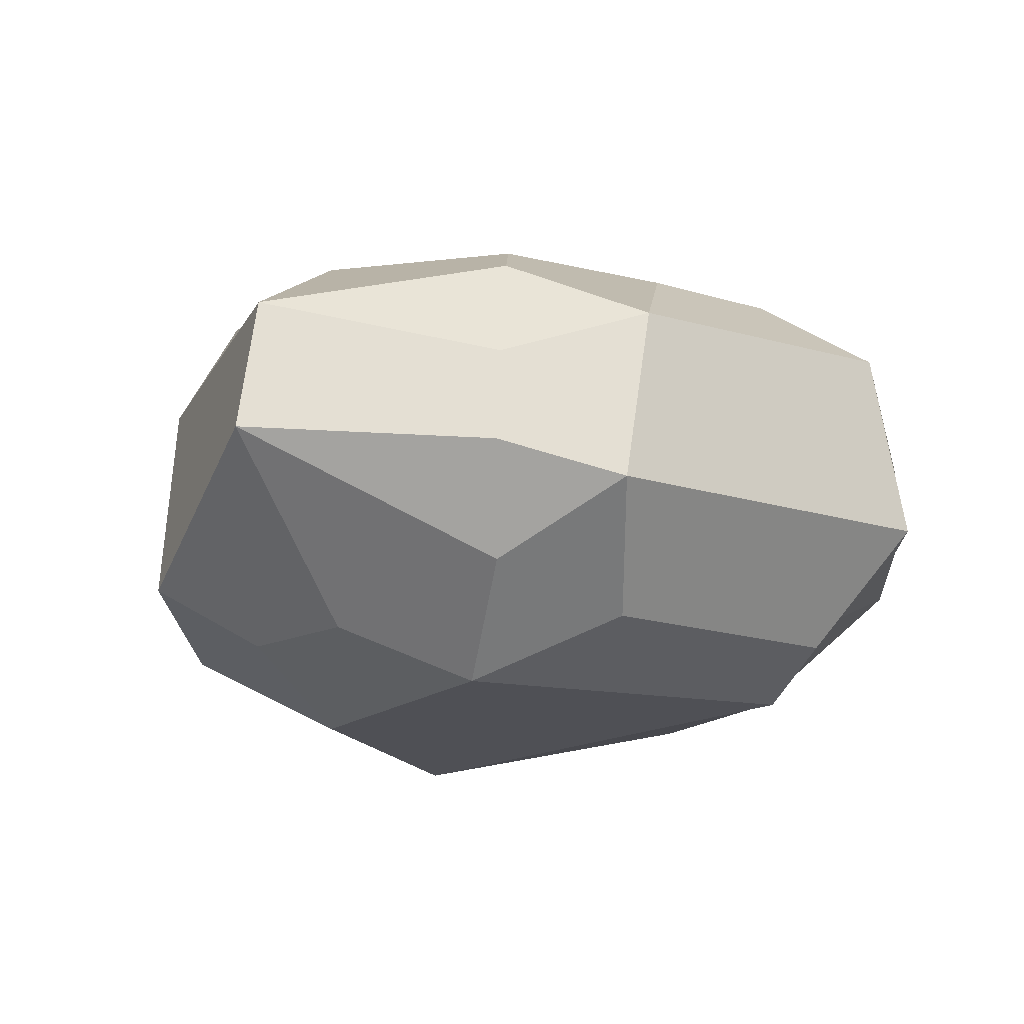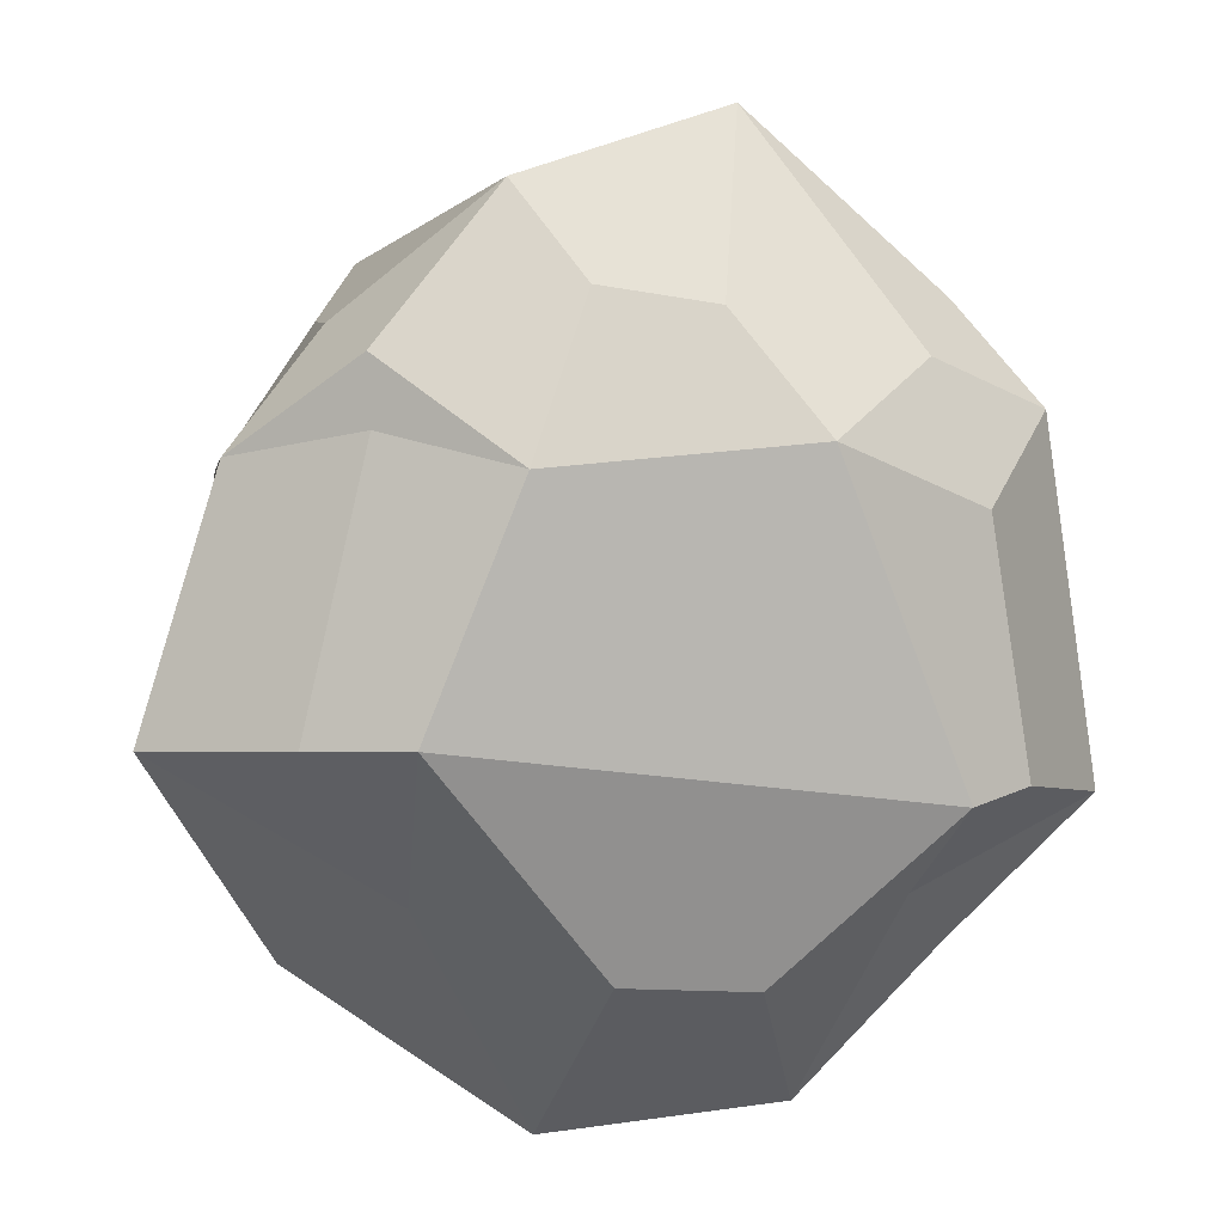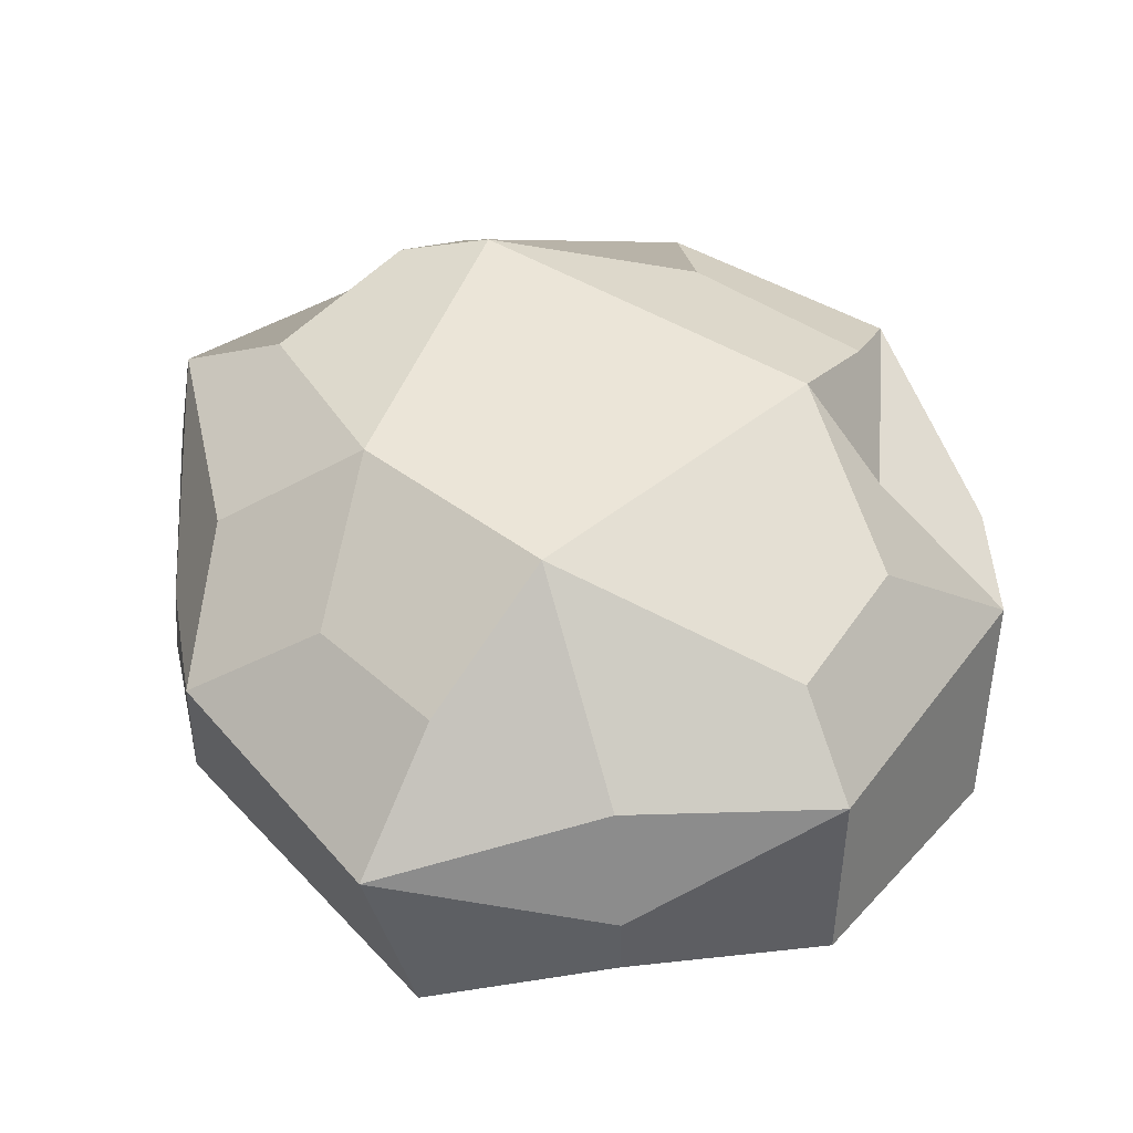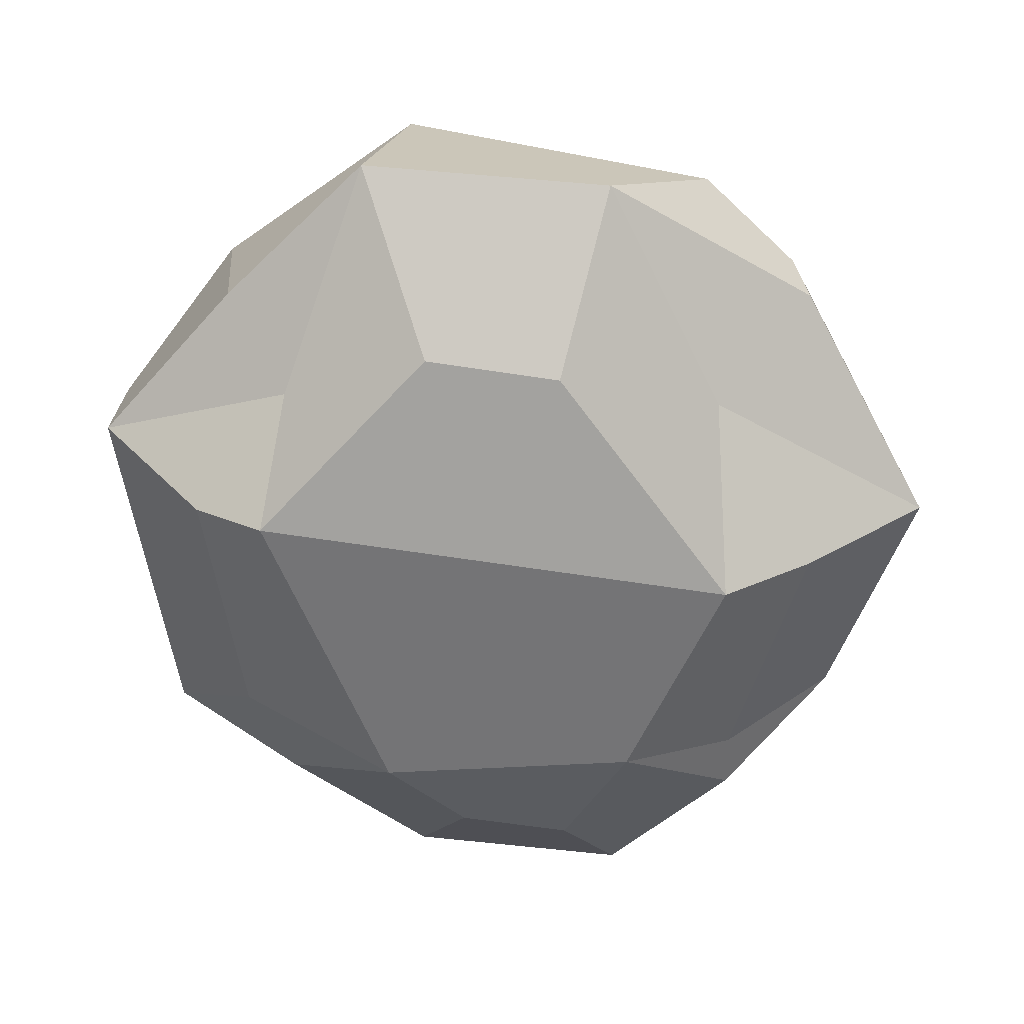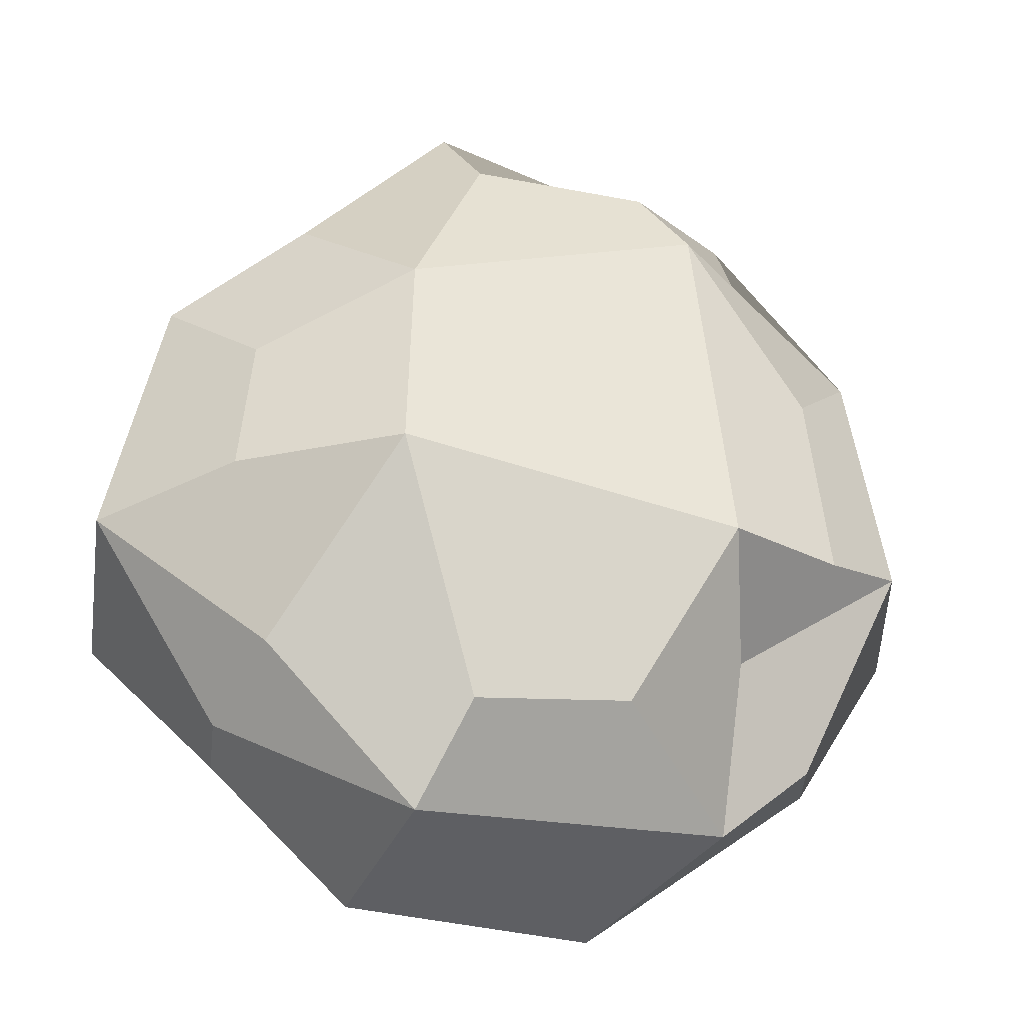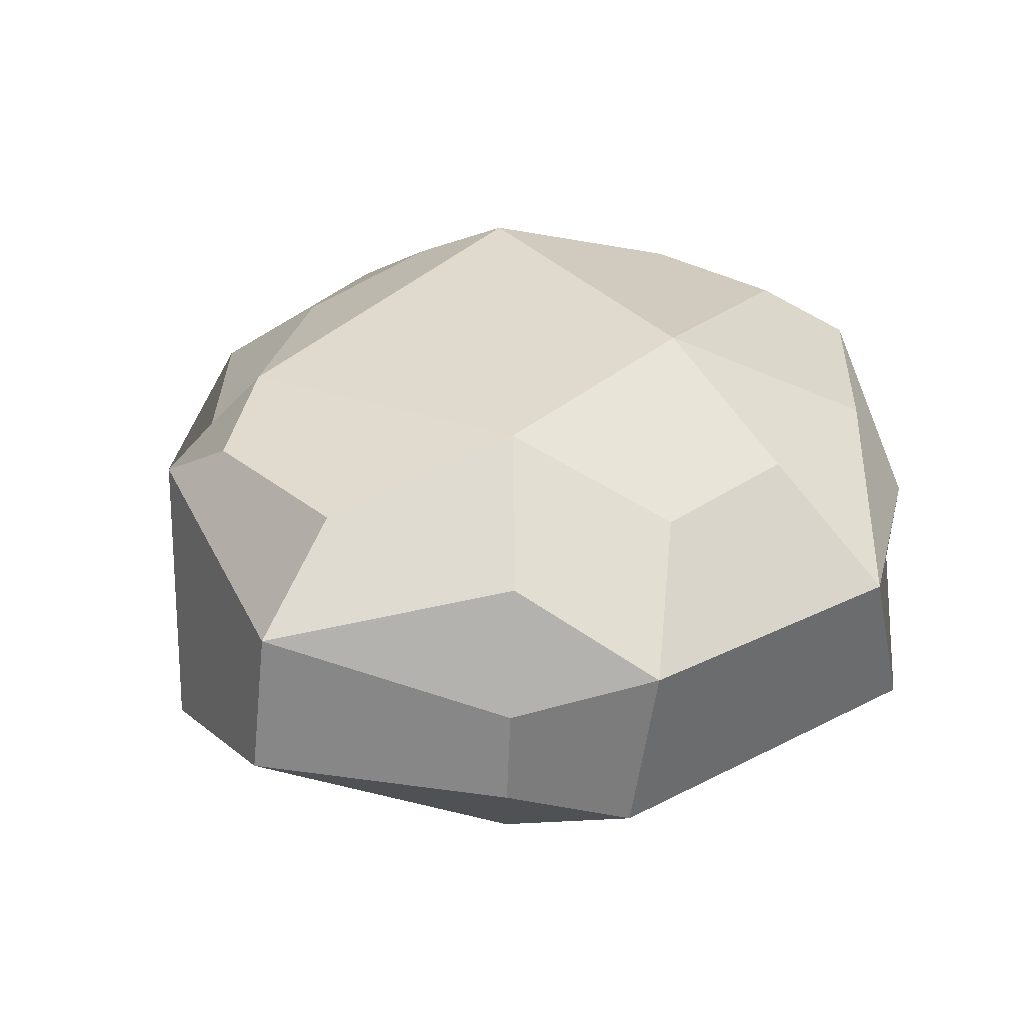
<metadata>
{"format":"obj","ext":"obj","renderer":"f3d","projection":"perspective","resolution":1024,"background":"white","views":[{"elev":-19.1,"azim":48.3,"up":"+Y"},{"elev":7.8,"azim":-12.8,"up":"+Z"},{"elev":54.7,"azim":128.9,"up":"+Y"},{"elev":-56.2,"azim":179.3,"up":"+Y"},{"elev":-33.2,"azim":169.9,"up":"+Z"},{"elev":35.2,"azim":46.9,"up":"+Y"}]}
</metadata>
<code>
o Icosphere
v -0.1584 -0.4243 0.713
v -0.2915 -0.2969 0.911
v -0.5684 -0.3631 0.5918
v -0.2992 -0.5442 0.3829
v -0.5646 -0.3794 0.4461
v -0.8239 -0.1976 0.3862
v -0.6111 -0.09441 0.6322
v -0.5039 0.2466 0.7394
v -0.267 0.4155 0.7362
v -0.3643 0.4968 0.5487
v -0.5403 0.2914 0.5753
v -0.7936 0.2784 0.3206
v -0.6465 0.4151 0.1557
v -0.6061 0.0954 0.6287
v -0.509 -0.5508 -0.127
v -0.49 -0.2885 -0.4833
v -0.2248 -0.1756 -0.9855
v -0.1151 -0.4267 -0.625
v -1.002 -0.2321 -0.1637
v -0.7132 -0.4378 -0.1392
v -0.7166 -0.04254 -0.6398
v -0.4979 0.2806 -0.4801
v -0.4273 0.566 -0.3029
v -0.2049 0.4336 -0.6862
v -0.4725 0.1468 -0.8503
v -0.6971 0.4015 -0.2692
v -0.879 0.2759 -0.2166
v -0.6887 0.1073 -0.6546
v 0.2807 -0.5443 0.4239
v 0.5315 -0.3431 0.5687
v 0.2165 -0.06523 1.059
v 0.09828 -0.4244 0.6728
v 0.626 -0.4364 0.2778
v 0.8246 -0.1996 0.4526
v 0.6464 -0.1178 0.6725
v 0.5508 0.3619 0.5595
v 0.3042 0.5518 0.3342
v 0.1359 0.4366 0.7487
v 0.2018 0.256 1
v 0.8476 0.1931 0.398
v 0.6485 0.4063 0.165
v 0.635 0.09901 0.6505
v 0.1881 -0.4027 -0.6574
v 0.3405 -0.07888 -0.9831
v 0.518 -0.2948 -0.5028
v 0.5633 -0.5341 -0.2828
v 0.9565 -0.1826 -0.3368
v 0.7204 -0.4289 -0.2678
v 0.6604 -0.09557 -0.6571
v 0.2404 0.2963 -0.9169
v 0.1398 0.4518 -0.7206
v 0.3234 0.6121 -0.1724
v 0.5818 0.3551 -0.571
v 0.6781 0.4281 -0.1645
v 0.97 0.206 -0.2125
v 0.671 0.1198 -0.6633
f 1 2 3 4
f 5 4 3 6
f 7 6 3 2
f 8 9 10 11
f 12 11 10 13
f 8 11 12 14
f 15 16 17 18
f 19 16 15 20
f 19 21 17 16
f 22 23 24 25
f 26 23 22 27
f 22 25 28 27
f 29 30 31 32
f 29 33 34 30
f 31 30 34 35
f 36 37 38 39
f 36 40 41 37
f 42 40 36 39
f 43 44 45 46
f 45 47 48 46
f 45 44 49 47
f 50 51 52 53
f 52 54 55 53
f 55 56 50 53
f 1 32 31 2
f 1 4 29 32
f 8 39 38 9
f 38 37 10 9
f 17 44 43 18
f 15 18 43 46
f 24 51 50 25
f 52 51 24 23
f 5 6 19 20
f 5 20 15 4
f 48 47 34 33
f 29 46 48 33
f 12 13 26 27
f 10 23 26 13
f 55 54 41 40
f 41 54 52 37
f 7 14 12 6
f 7 2 8 14
f 19 27 28 21
f 28 25 17 21
f 34 40 42 35
f 31 35 42 39
f 49 56 55 47
f 50 56 49 44
f 6 12 27 19
f 47 55 40 34
f 2 31 39 8
f 25 50 44 17
f 4 15 46 29
f 37 52 23 10

</code>
